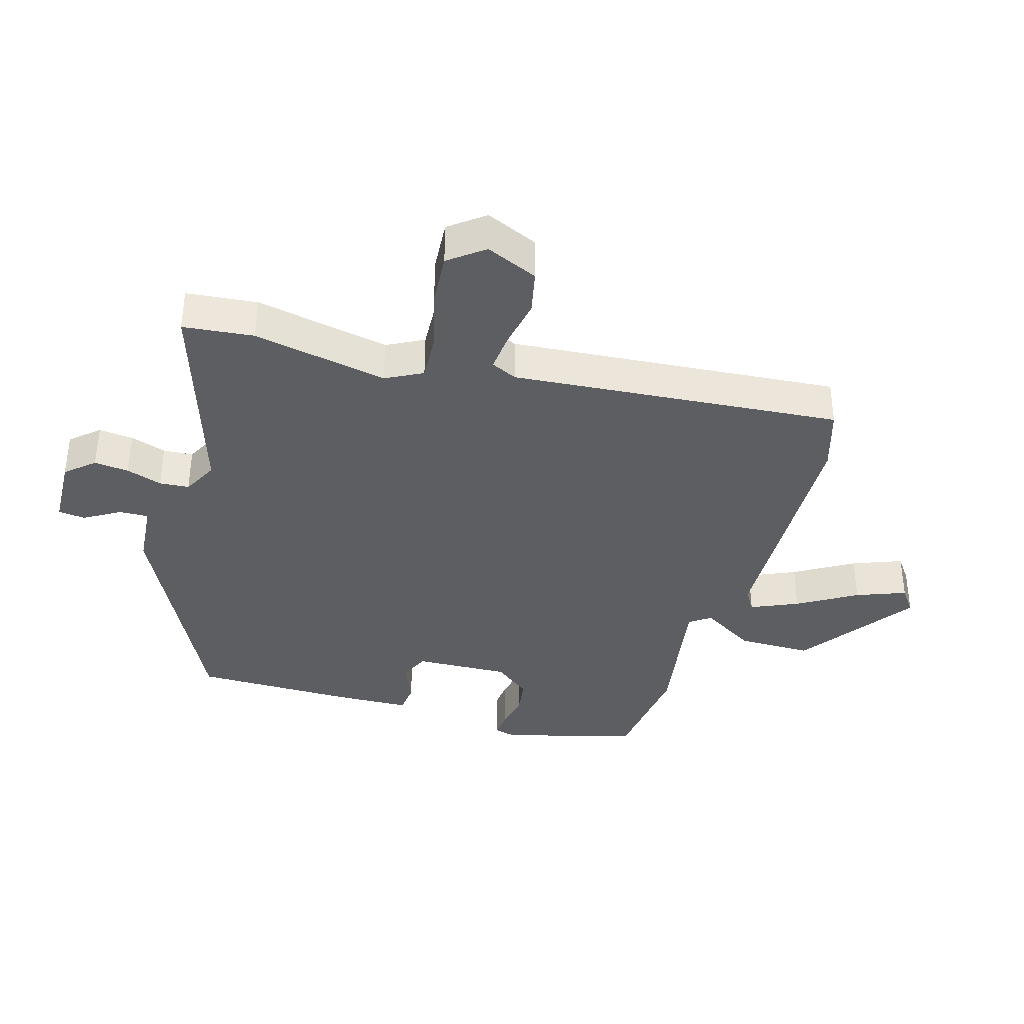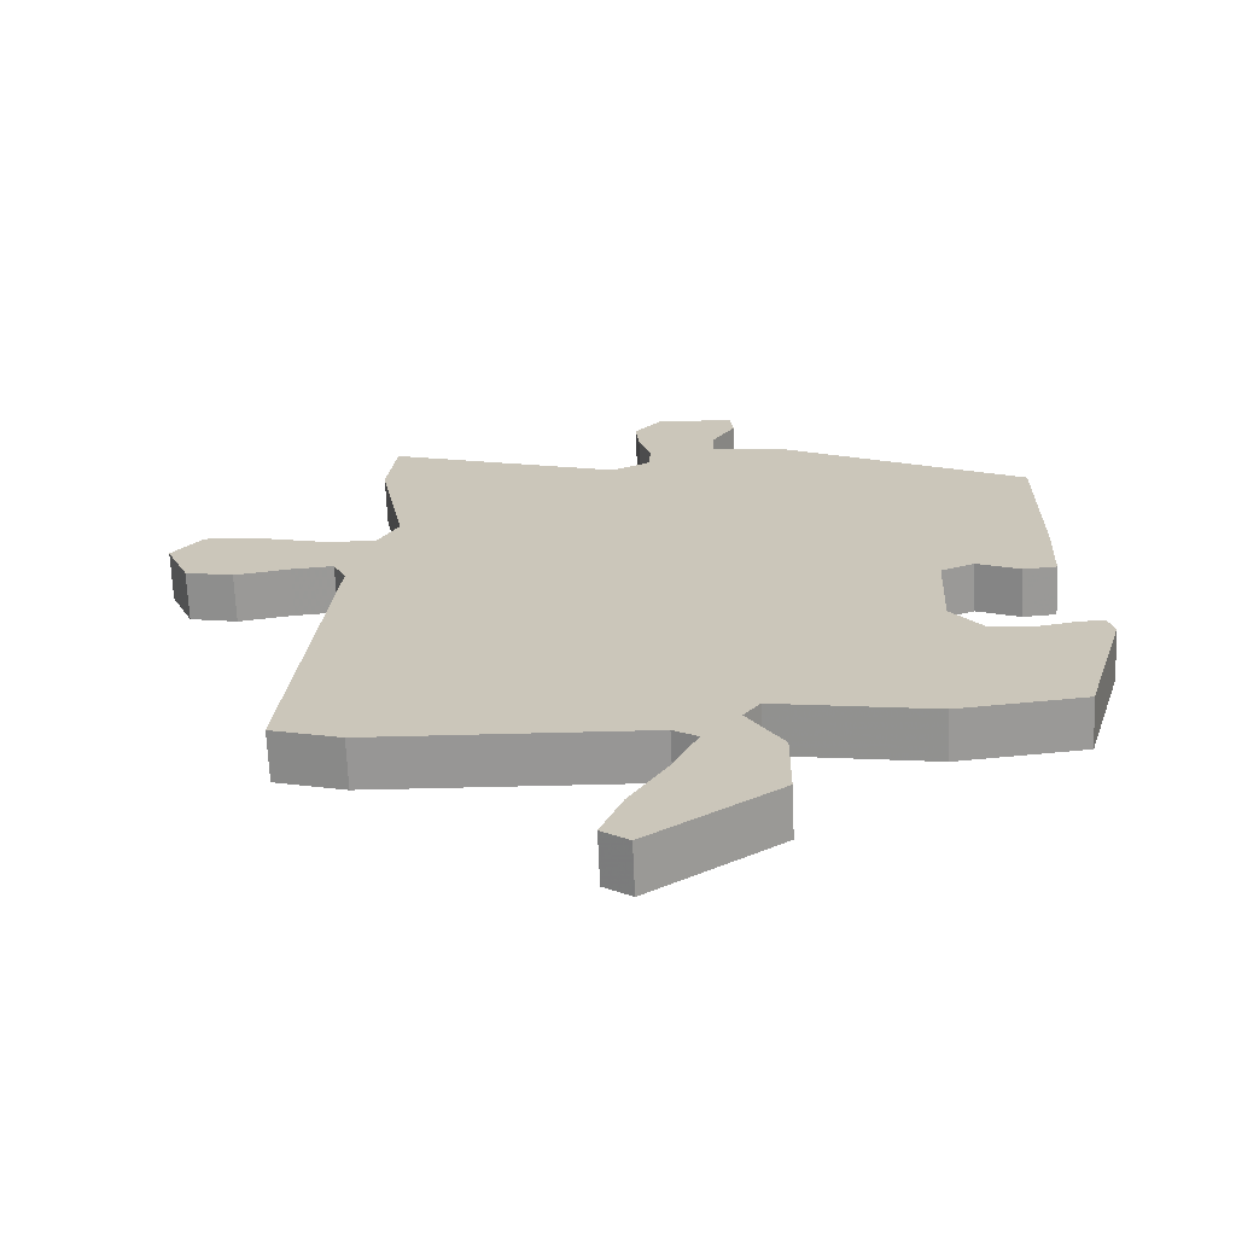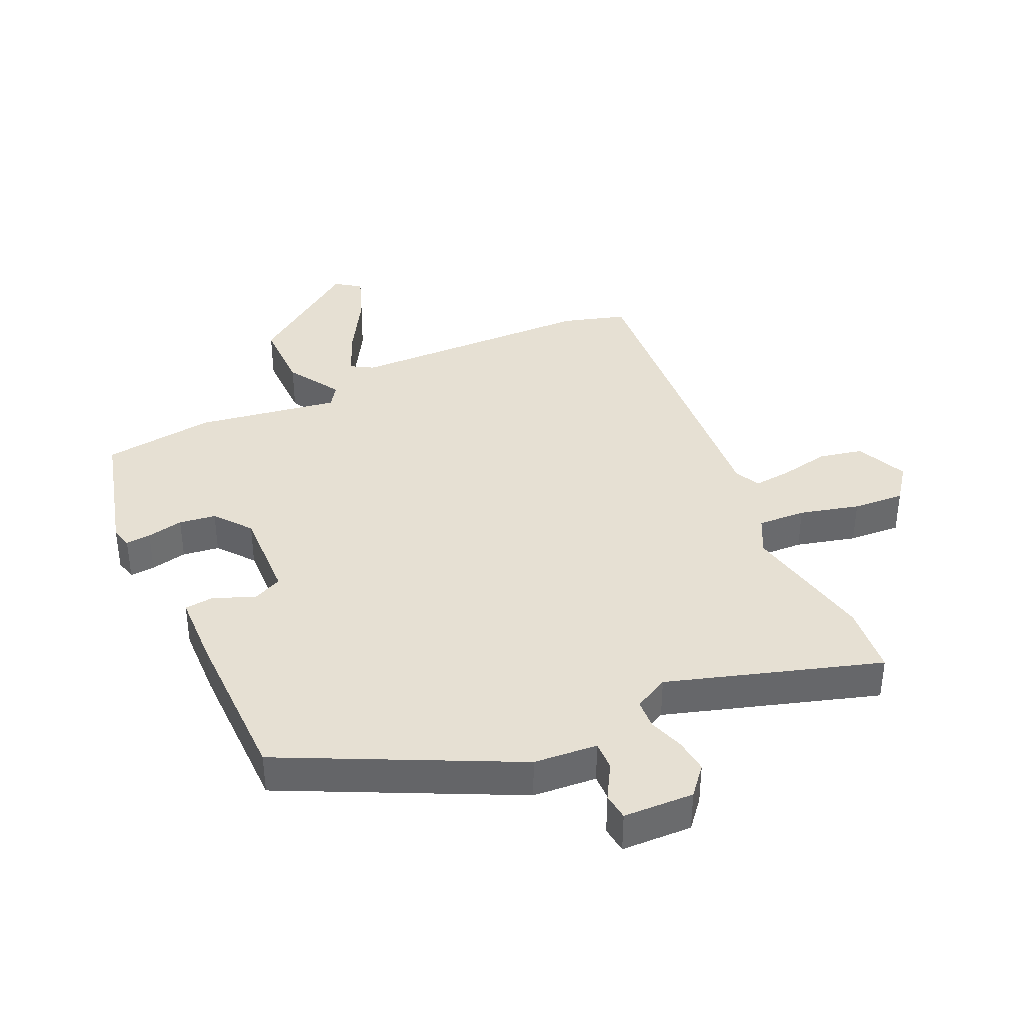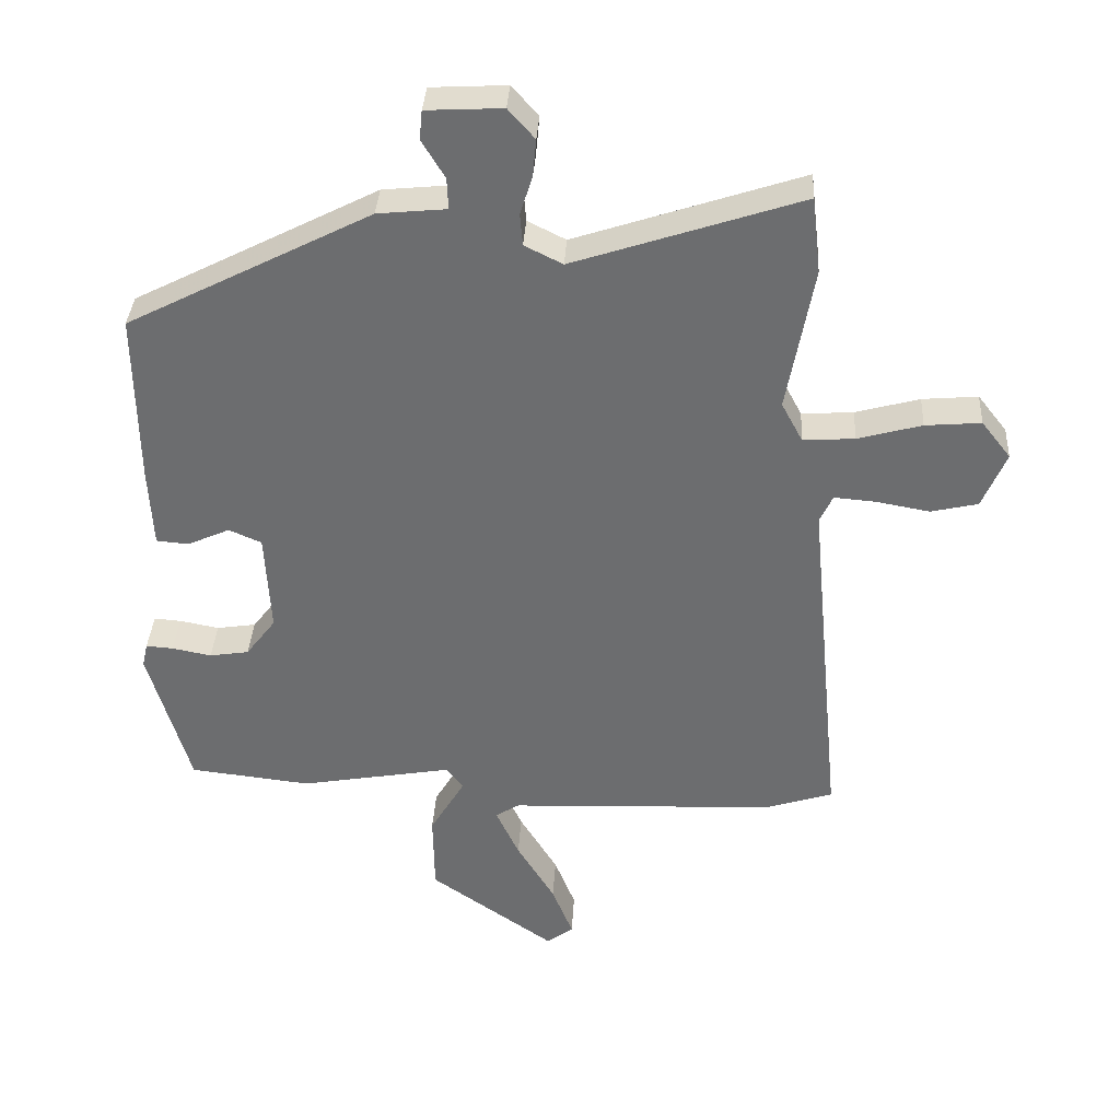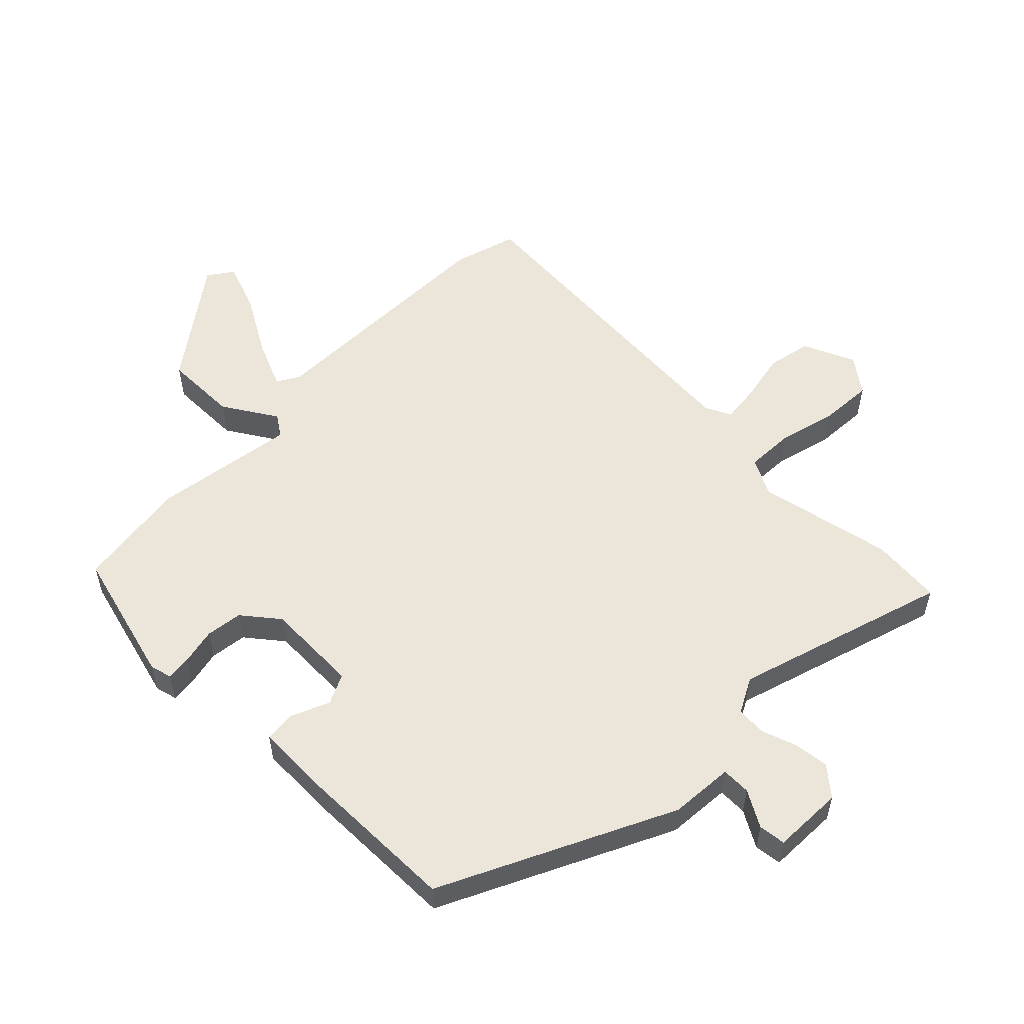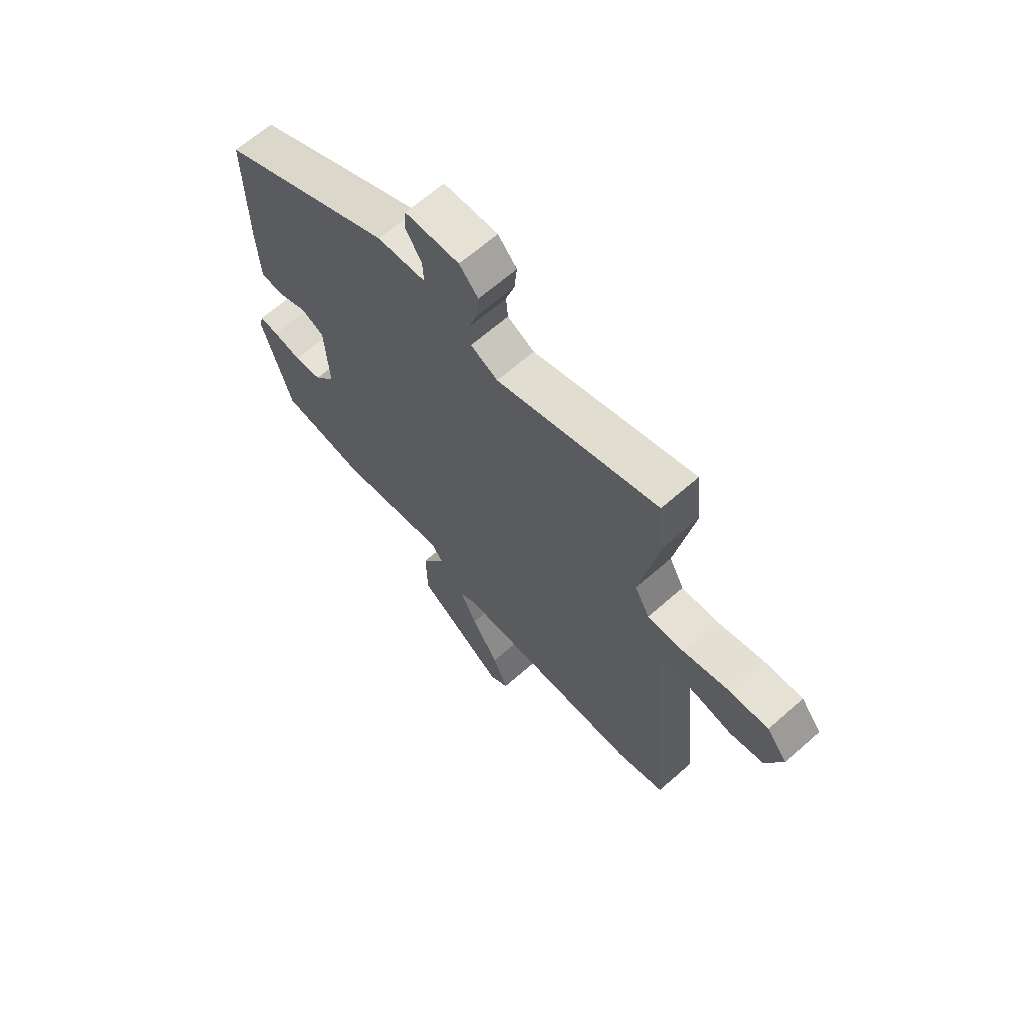
<metadata>
{"format":"obj","ext":"obj","renderer":"f3d","projection":"perspective","resolution":1024,"background":"white","views":[{"elev":-37.4,"azim":73.0,"up":"+Y"},{"elev":-68.3,"azim":-177.5,"up":"+Z"},{"elev":38.4,"azim":-25.7,"up":"+Y"},{"elev":35.7,"azim":3.3,"up":"+Z"},{"elev":55.3,"azim":-46.6,"up":"+Y"},{"elev":65.8,"azim":48.6,"up":"+Z"}]}
</metadata>
<code>
v -0.458 0.07 0.344
v -0.099 0.07 0.528
v 0.002 0.07 0.538
v 0 0.07 0.584
v -0.034 0.07 0.64
v -0.03 0.07 0.683
v 0.082 0.07 0.689
v 0.121 0.07 0.645
v 0.116 0.07 0.59
v 0.098 0.07 0.533
v 0.102 0.07 0.486
v 0.158 0.07 0.458
v 0.492 0.07 0.569
v 0.505 0.07 0.457
v 0.466 0.07 0.243
v 0.497 0.07 0.185
v 0.573 0.07 0.19
v 0.667 0.07 0.216
v 0.749 0.07 0.223
v 0.792 0.07 0.168
v 0.757 0.07 0.085
v 0.688 0.07 0.069
v 0.609 0.07 0.083
v 0.548 0.07 0.088
v 0.529 0.07 0.047
v 0.579 0.07 -0.475
v 0.479 0.07 -0.507
v 0.086 0.07 -0.523
v 0.051 0.07 -0.545
v 0.085 0.07 -0.619
v 0.141 0.07 -0.711
v 0.172 0.07 -0.789
v 0.133 0.07 -0.818
v -0.051 0.07 -0.69
v -0.053 0.07 -0.573
v -0.002 0.07 -0.487
v -0.026 0.07 -0.454
v -0.251 0.07 -0.494
v -0.43 0.07 -0.474
v -0.491 0.07 -0.263
v -0.483 0.07 -0.228
v -0.443 0.07 -0.231
v -0.385 0.07 -0.242
v -0.327 0.07 -0.233
v -0.283 0.07 -0.175
v -0.291 0.07 -0.026
v -0.339 0.07 -0.005
v -0.401 0.07 -0.033
v -0.449 0.07 -0.029
v -0.455 0.07 0.089
v -0.458 0 0.344
v -0.099 0 0.528
v 0.002 0 0.538
v 0 0 0.584
v -0.034 0 0.64
v -0.03 0 0.683
v 0.082 0 0.689
v 0.121 0 0.645
v 0.116 0 0.59
v 0.098 0 0.533
v 0.102 0 0.486
v 0.158 0 0.458
v 0.492 0 0.569
v 0.505 0 0.457
v 0.466 0 0.243
v 0.497 0 0.185
v 0.573 0 0.19
v 0.667 0 0.216
v 0.749 0 0.223
v 0.792 0 0.168
v 0.757 0 0.085
v 0.688 0 0.069
v 0.609 0 0.083
v 0.548 0 0.088
v 0.529 0 0.047
v 0.579 0 -0.475
v 0.479 0 -0.507
v 0.086 0 -0.523
v 0.051 0 -0.545
v 0.085 0 -0.619
v 0.141 0 -0.711
v 0.172 0 -0.789
v 0.133 0 -0.818
v -0.051 0 -0.69
v -0.053 0 -0.573
v -0.002 0 -0.487
v -0.026 0 -0.454
v -0.251 0 -0.494
v -0.43 0 -0.474
v -0.491 0 -0.263
v -0.483 0 -0.228
v -0.443 0 -0.231
v -0.385 0 -0.242
v -0.327 0 -0.233
v -0.283 0 -0.175
v -0.291 0 -0.026
v -0.339 0 -0.005
v -0.401 0 -0.033
v -0.449 0 -0.029
v -0.455 0 0.089
f 47 48 49 50
f 46 47 50 1
f 40 41 42 43
f 40 43 44
f 37 38 39 40
f 37 40 44
f 33 34 35 36
f 31 32 33 36
f 30 31 36
f 29 30 36
f 28 29 36 37
f 25 26 27 28
f 24 25 28 37
f 20 21 22 23
f 20 23 24
f 17 18 19 20
f 16 17 20 24
f 15 16 24 37
f 12 13 14 15
f 11 12 15 37
f 7 8 9 10
f 4 5 6 7
f 3 4 7 10
f 46 1 2 3
f 45 46 3 10
f 37 44 45
f 10 11 37 45
f 100 99 98 97
f 51 100 97 96
f 93 92 91 90
f 94 93 90
f 90 89 88 87
f 94 90 87
f 86 85 84 83
f 86 83 82 81
f 86 81 80
f 86 80 79
f 87 86 79 78
f 78 77 76 75
f 87 78 75 74
f 73 72 71 70
f 74 73 70
f 70 69 68 67
f 74 70 67 66
f 87 74 66 65
f 65 64 63 62
f 87 65 62 61
f 60 59 58 57
f 57 56 55 54
f 60 57 54 53
f 53 52 51 96
f 60 53 96 95
f 95 94 87
f 95 87 61 60
f 1 51 52 2
f 2 52 53 3
f 3 53 54 4
f 4 54 55 5
f 5 55 56 6
f 6 56 57 7
f 7 57 58 8
f 8 58 59 9
f 9 59 60 10
f 10 60 61 11
f 11 61 62 12
f 12 62 63 13
f 13 63 64 14
f 14 64 65 15
f 15 65 66 16
f 16 66 67 17
f 17 67 68 18
f 18 68 69 19
f 19 69 70 20
f 20 70 71 21
f 21 71 72 22
f 22 72 73 23
f 23 73 74 24
f 24 74 75 25
f 25 75 76 26
f 26 76 77 27
f 27 77 78 28
f 28 78 79 29
f 29 79 80 30
f 30 80 81 31
f 31 81 82 32
f 32 82 83 33
f 33 83 84 34
f 34 84 85 35
f 35 85 86 36
f 36 86 87 37
f 37 87 88 38
f 38 88 89 39
f 39 89 90 40
f 40 90 91 41
f 41 91 92 42
f 42 92 93 43
f 43 93 94 44
f 44 94 95 45
f 45 95 96 46
f 46 96 97 47
f 47 97 98 48
f 48 98 99 49
f 49 99 100 50
f 50 100 51 1

</code>
